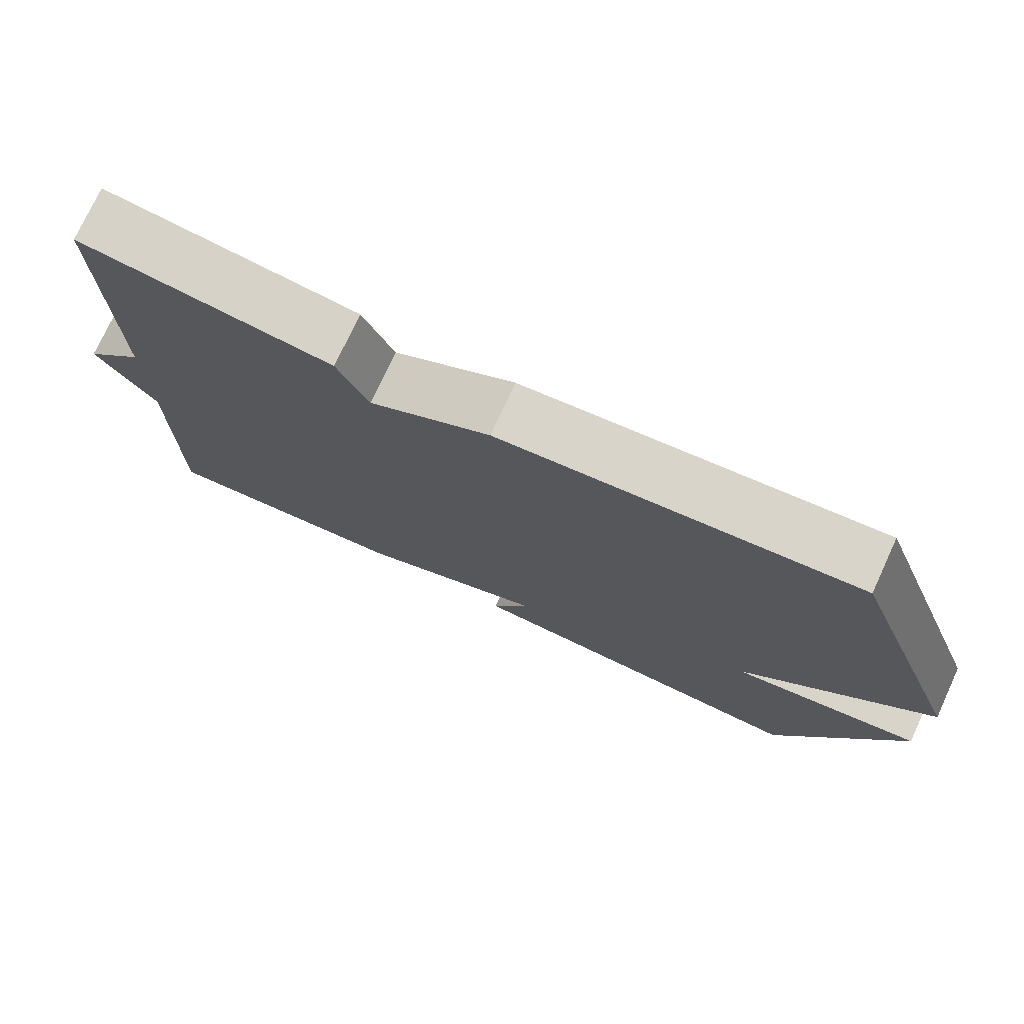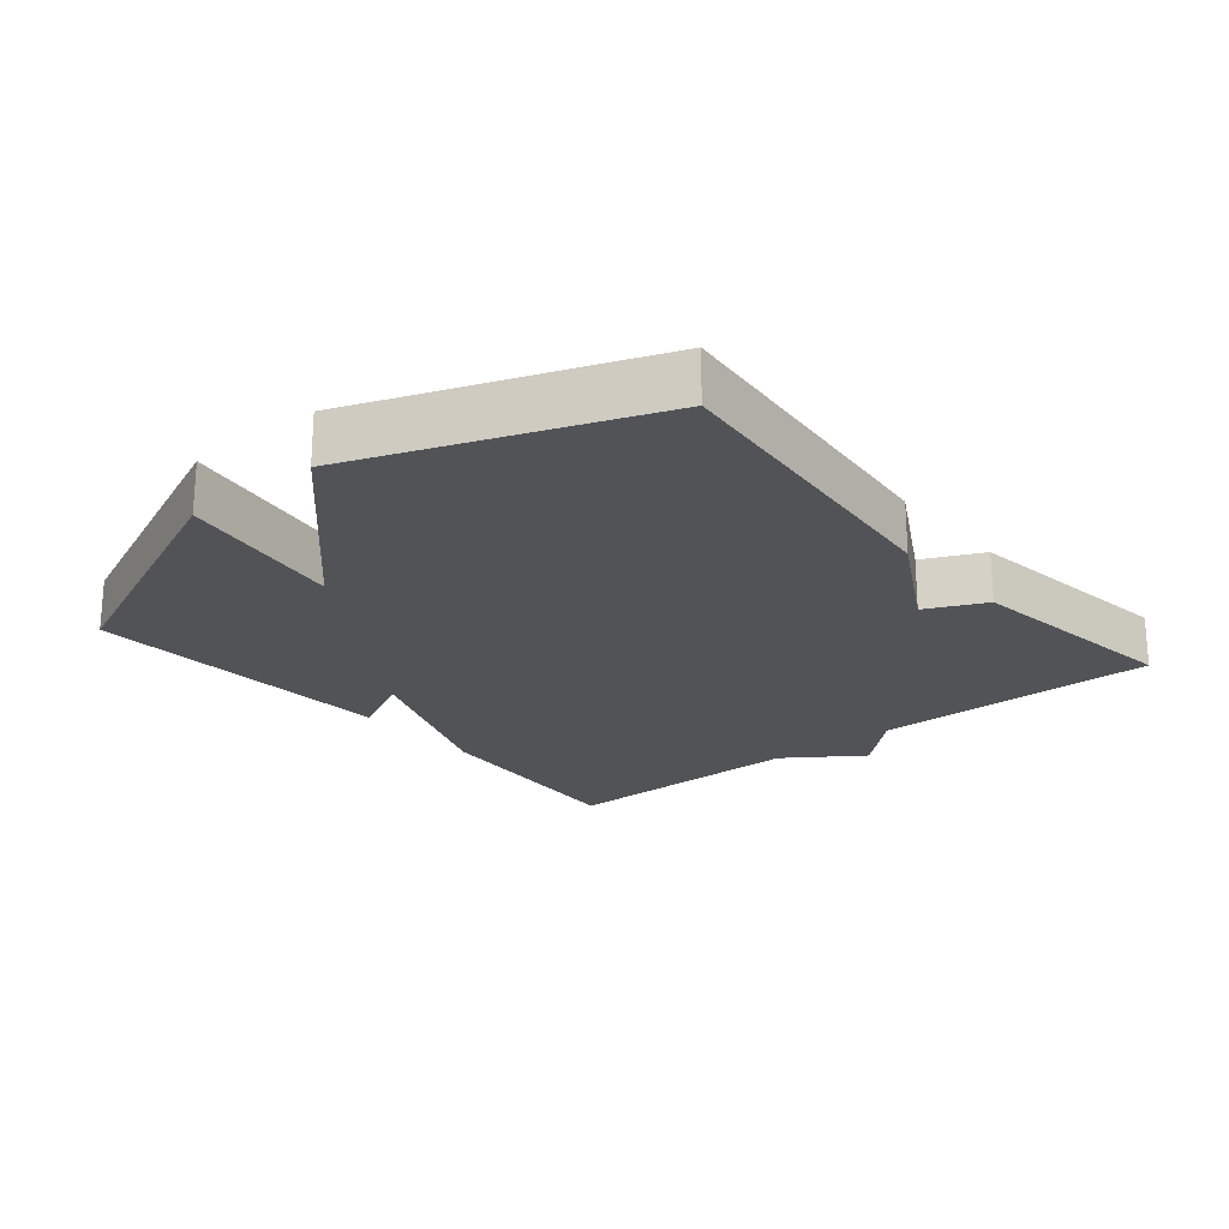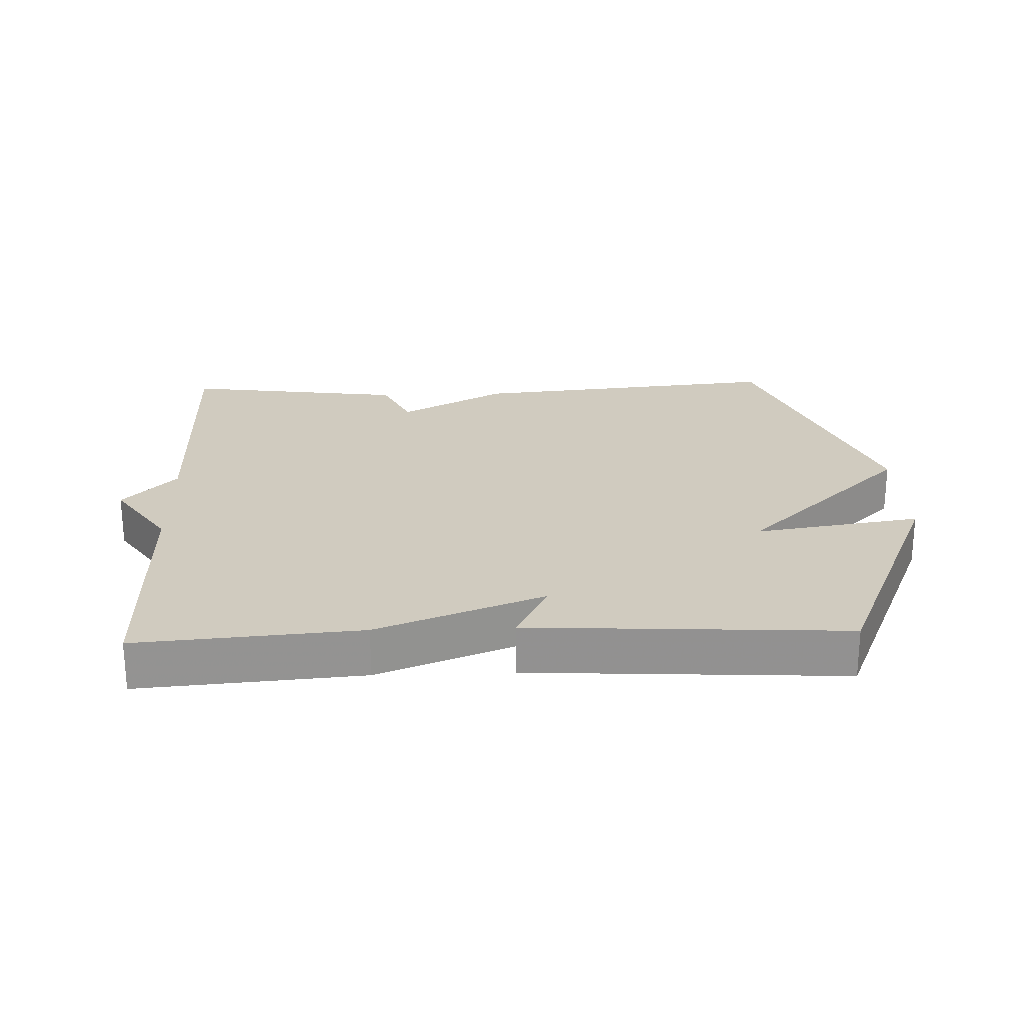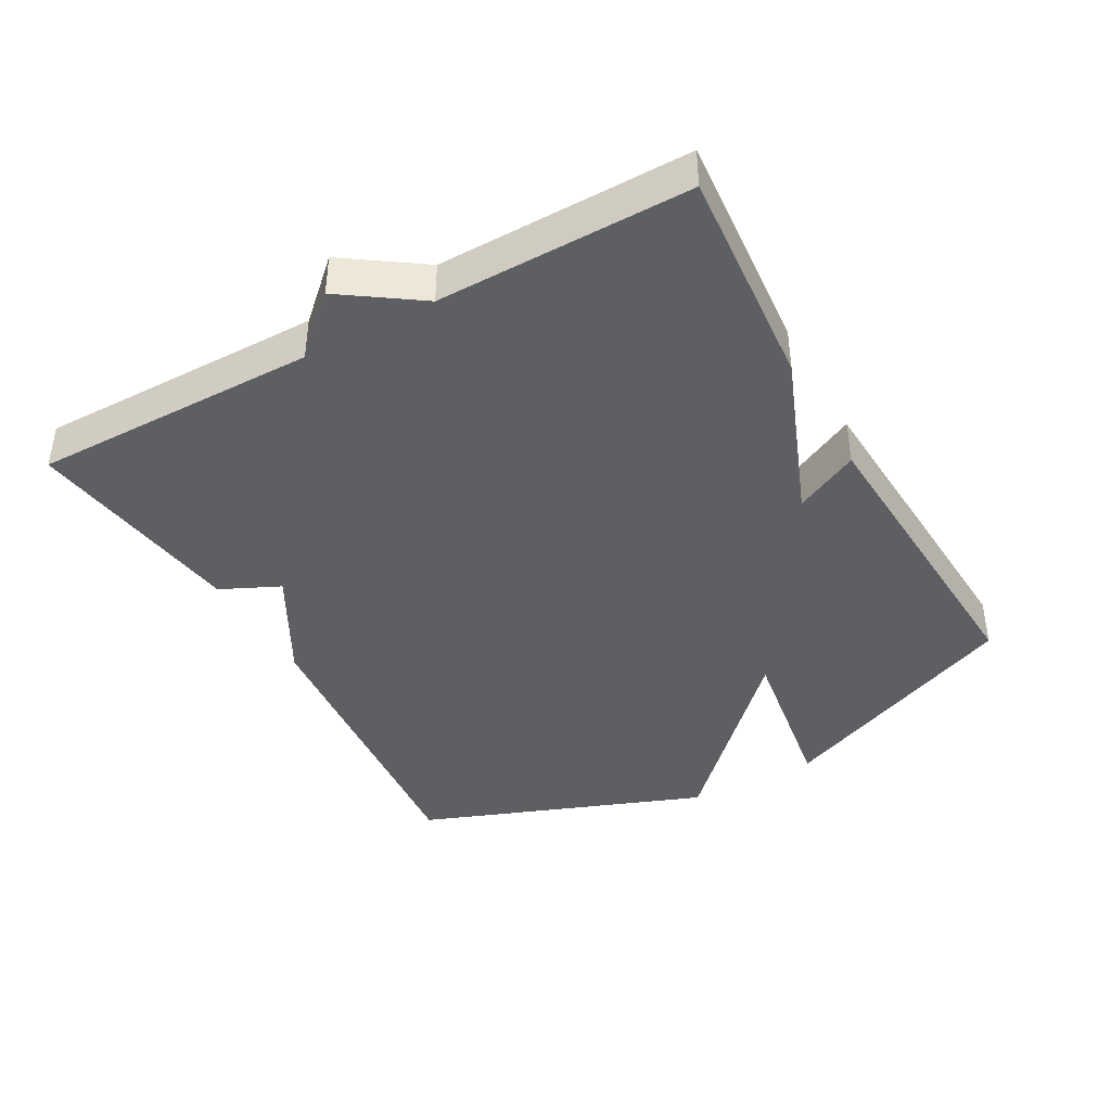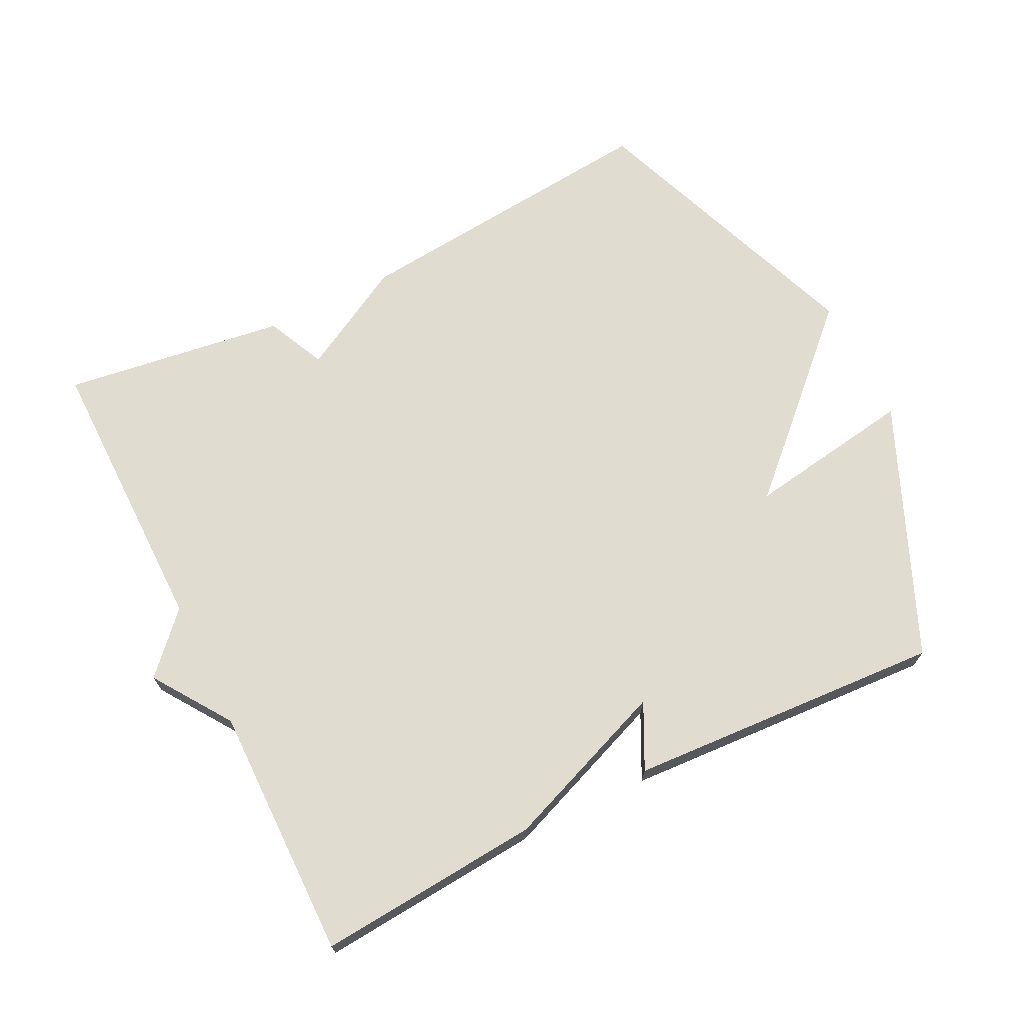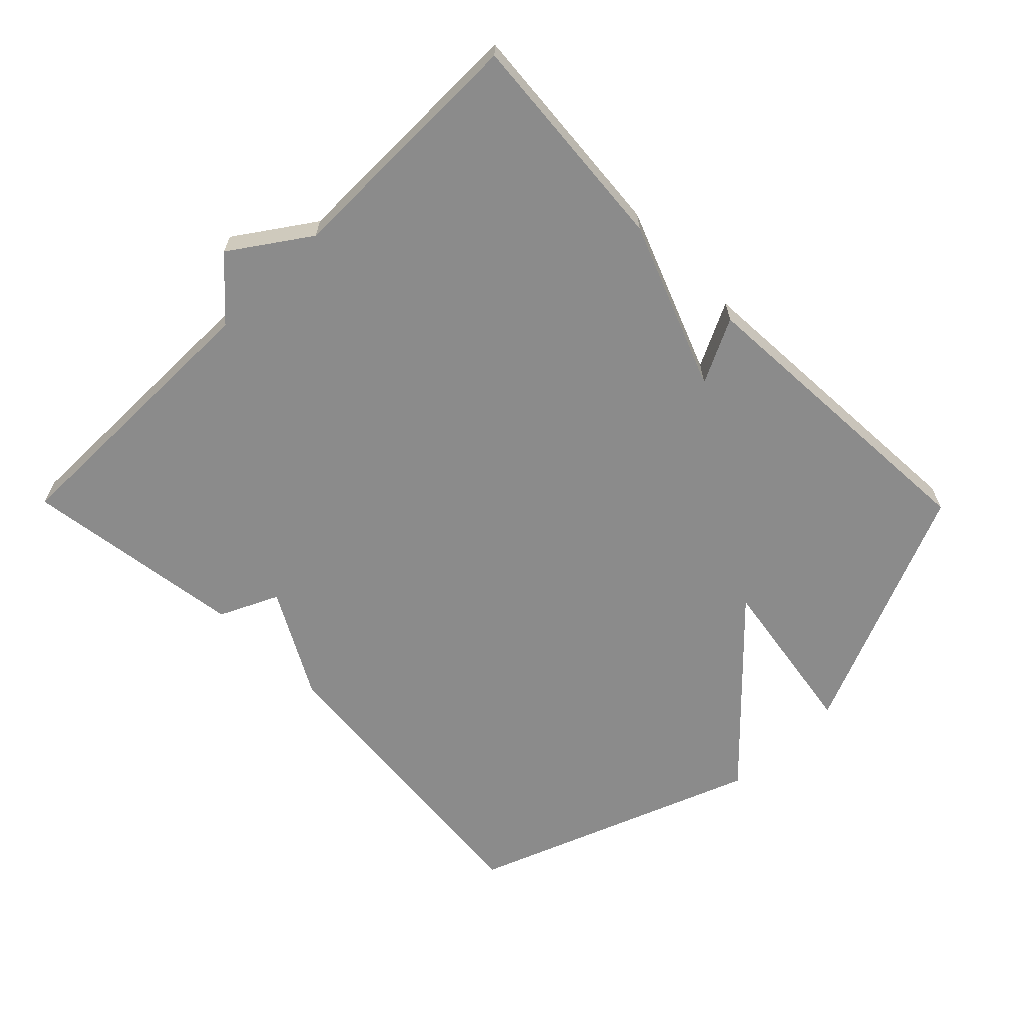
<metadata>
{"format":"obj","ext":"obj","renderer":"f3d","projection":"perspective","resolution":1024,"background":"white","views":[{"elev":75.4,"azim":-155.2,"up":"+Z"},{"elev":-22.2,"azim":-50.3,"up":"+Y"},{"elev":23.7,"azim":177.9,"up":"+Y"},{"elev":-41.1,"azim":119.1,"up":"+Y"},{"elev":69.7,"azim":153.6,"up":"+Y"},{"elev":-63.8,"azim":134.6,"up":"+Y"}]}
</metadata>
<code>
v -0.5 0.07 0.5
v -0.031 0.07 0.454
v 0.128 0.07 0.366
v 0.169 0.07 0.454
v 0.5 0.07 0.5
v 0.497 0.07 0.075
v 0.576 0.07 -0.01
v 0.497 0.07 -0.125
v 0.5 0.07 -0.5
v 0.169 0.07 -0.473
v -0.079 0.07 -0.377
v -0.031 0.07 -0.473
v -0.5 0.07 -0.5
v -0.661 0.07 -0.128
v -0.412 0.07 -0.167
v -0.661 0.07 0.072
v -0.5 0 0.5
v -0.031 0 0.454
v 0.128 0 0.366
v 0.169 0 0.454
v 0.5 0 0.5
v 0.497 0 0.075
v 0.576 0 -0.01
v 0.497 0 -0.125
v 0.5 0 -0.5
v 0.169 0 -0.473
v -0.079 0 -0.377
v -0.031 0 -0.473
v -0.5 0 -0.5
v -0.661 0 -0.128
v -0.412 0 -0.167
v -0.661 0 0.072
f 1 2 3
f 16 1 3
f 15 16 3
f 13 14 15
f 12 13 15
f 11 12 15
f 11 15 3
f 10 11 3
f 9 10 3
f 8 9 3
f 6 7 8 3
f 3 4 5 6
f 19 18 17
f 19 17 32
f 19 32 31
f 31 30 29
f 31 29 28
f 31 28 27
f 19 31 27
f 19 27 26
f 19 26 25
f 19 25 24
f 19 24 23 22
f 22 21 20 19
f 1 17 18 2
f 2 18 19 3
f 3 19 20 4
f 4 20 21 5
f 5 21 22 6
f 6 22 23 7
f 7 23 24 8
f 8 24 25 9
f 9 25 26 10
f 10 26 27 11
f 11 27 28 12
f 12 28 29 13
f 13 29 30 14
f 14 30 31 15
f 15 31 32 16
f 16 32 17 1

</code>
